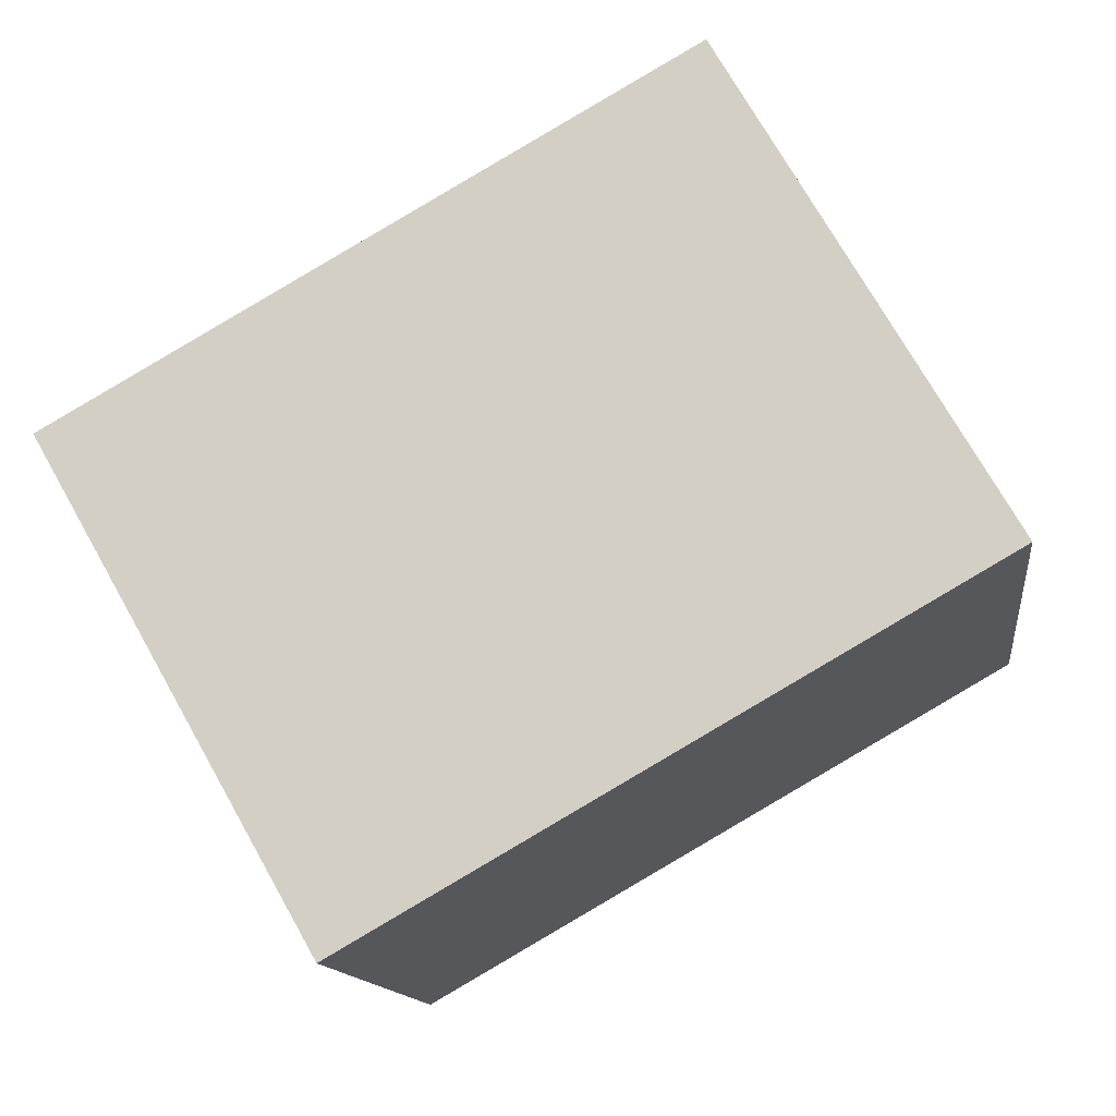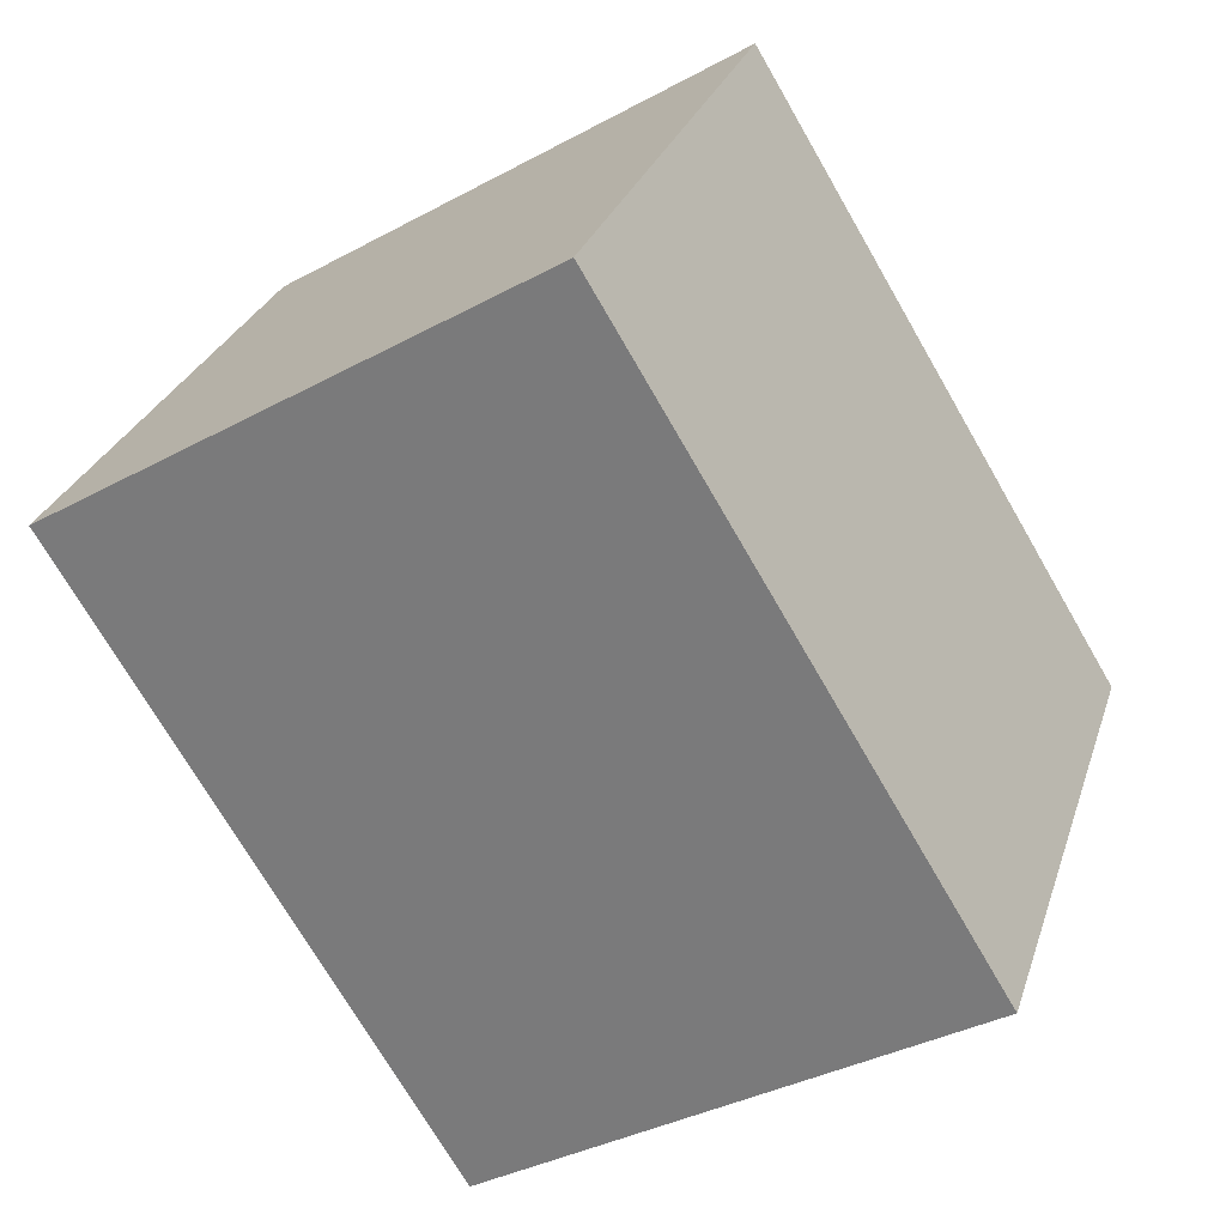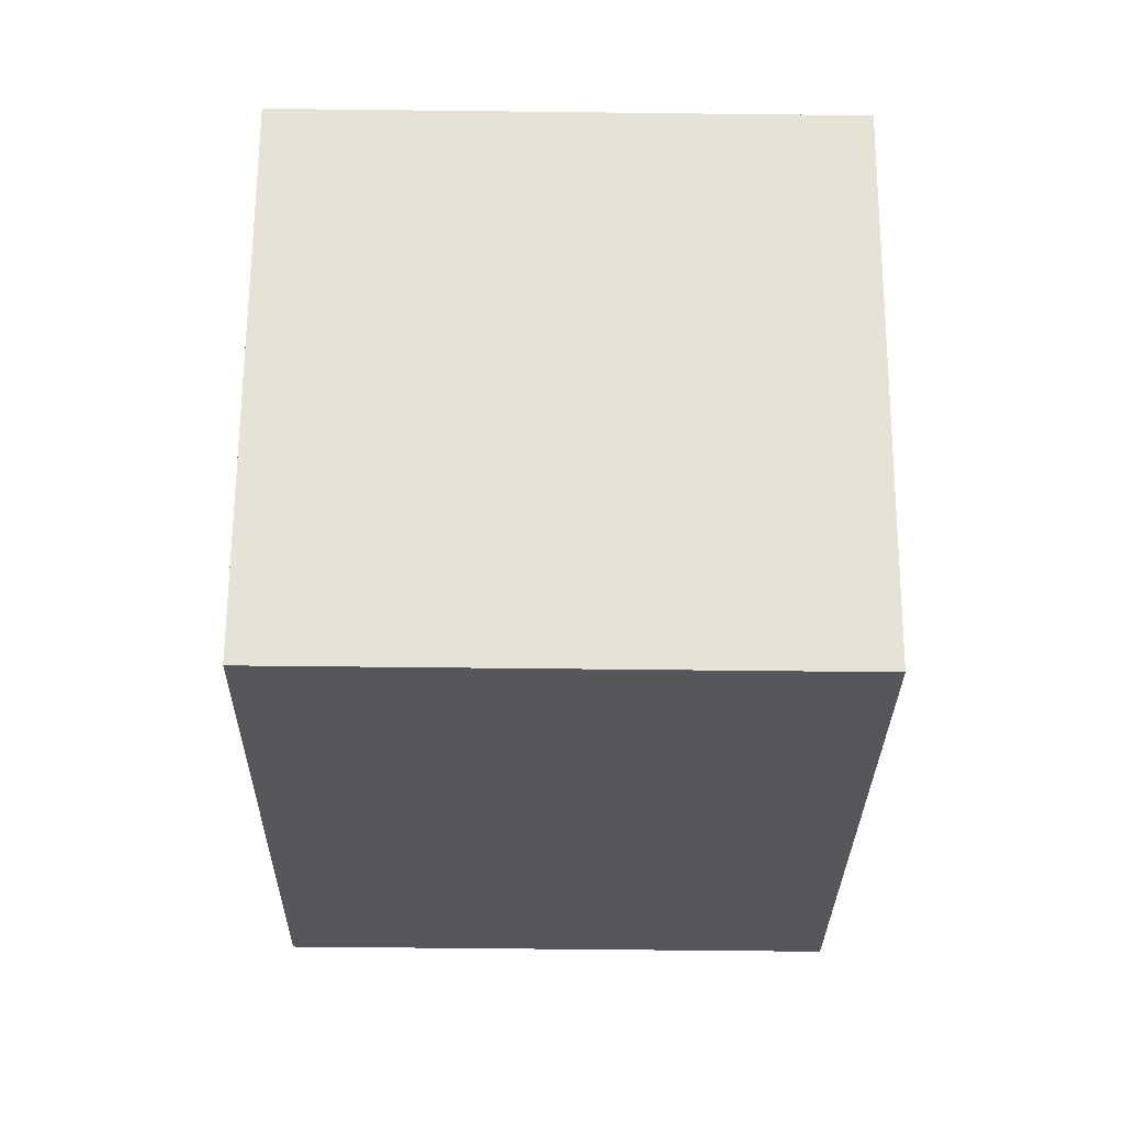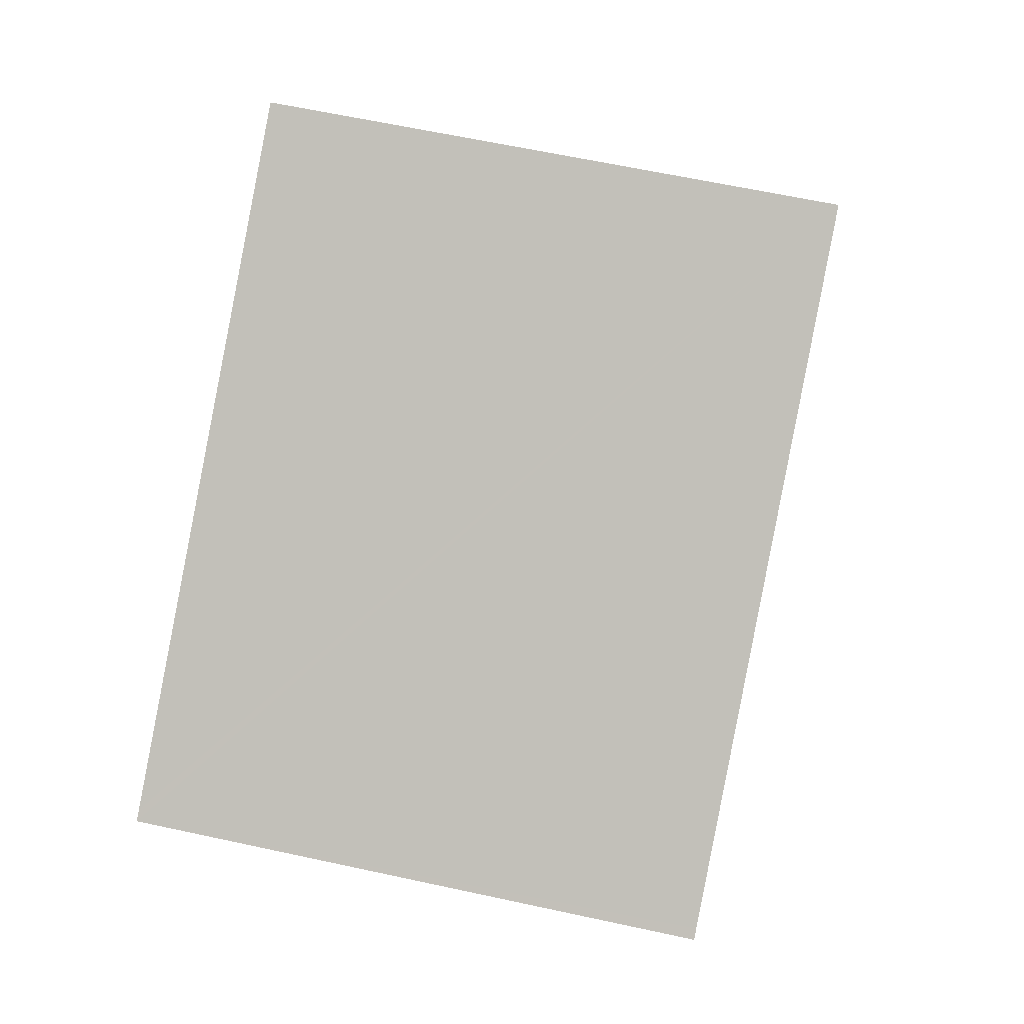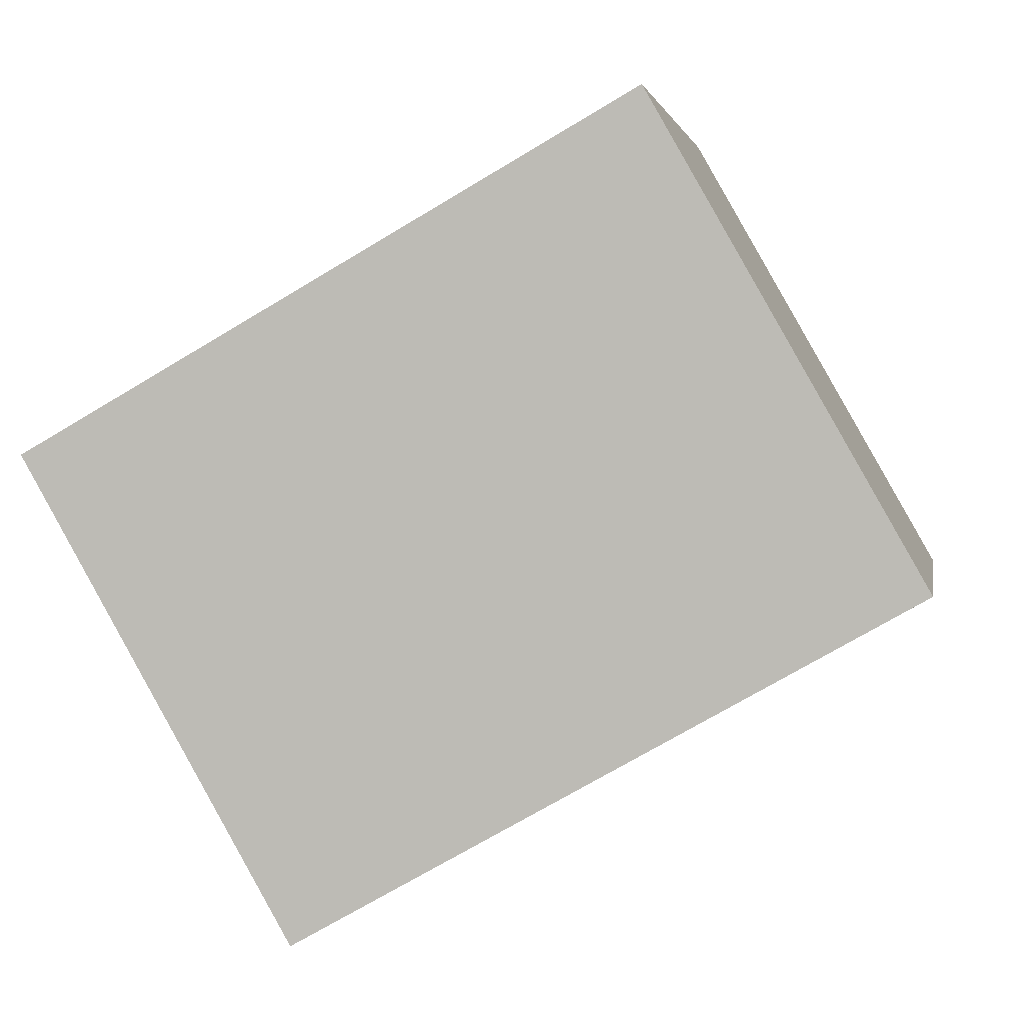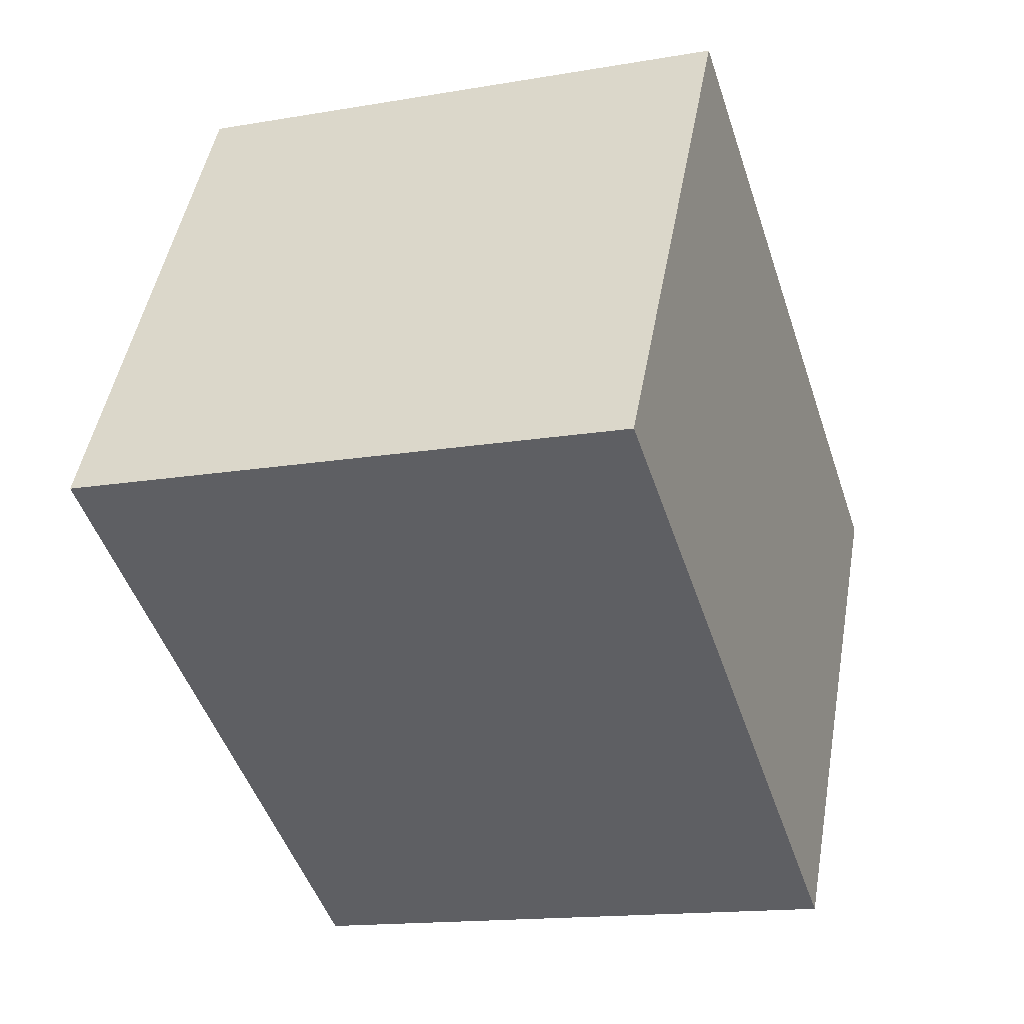
<metadata>
{"format":"obj","ext":"obj","renderer":"f3d","projection":"perspective","resolution":1024,"background":"white","views":[{"elev":-13.3,"azim":-172.6,"up":"+Z"},{"elev":-36.8,"azim":-55.0,"up":"+Z"},{"elev":-56.4,"azim":89.3,"up":"+Z"},{"elev":62.3,"azim":102.5,"up":"+Z"},{"elev":2.4,"azim":-170.1,"up":"+Z"},{"elev":-15.1,"azim":-69.7,"up":"+Z"}]}
</metadata>
<code>
v  0 2.351 1.44e-16
v  3.787 2.351 0.549
v  2.625 2.351 -1.493
v  3.746 2.351 0.572
v  1.162 2.351 2.039
v  3.787 -3.362e-17 0.549
v  2.625 9.142e-17 -1.493
v  0 0 0
v  1.162 -1.249e-16 2.039
v  3.746 -3.502e-17 0.572
g defaultobject
f 1 2 3
f 2 1 4
f 4 1 5
f 6 3 2
f 3 6 7
f 7 1 3
f 1 7 8
f 8 5 1
f 5 8 9
f 4 6 2
f 6 4 5
f 6 5 10
f 10 5 9
f 10 7 6
f 7 10 8
f 8 10 9

</code>
